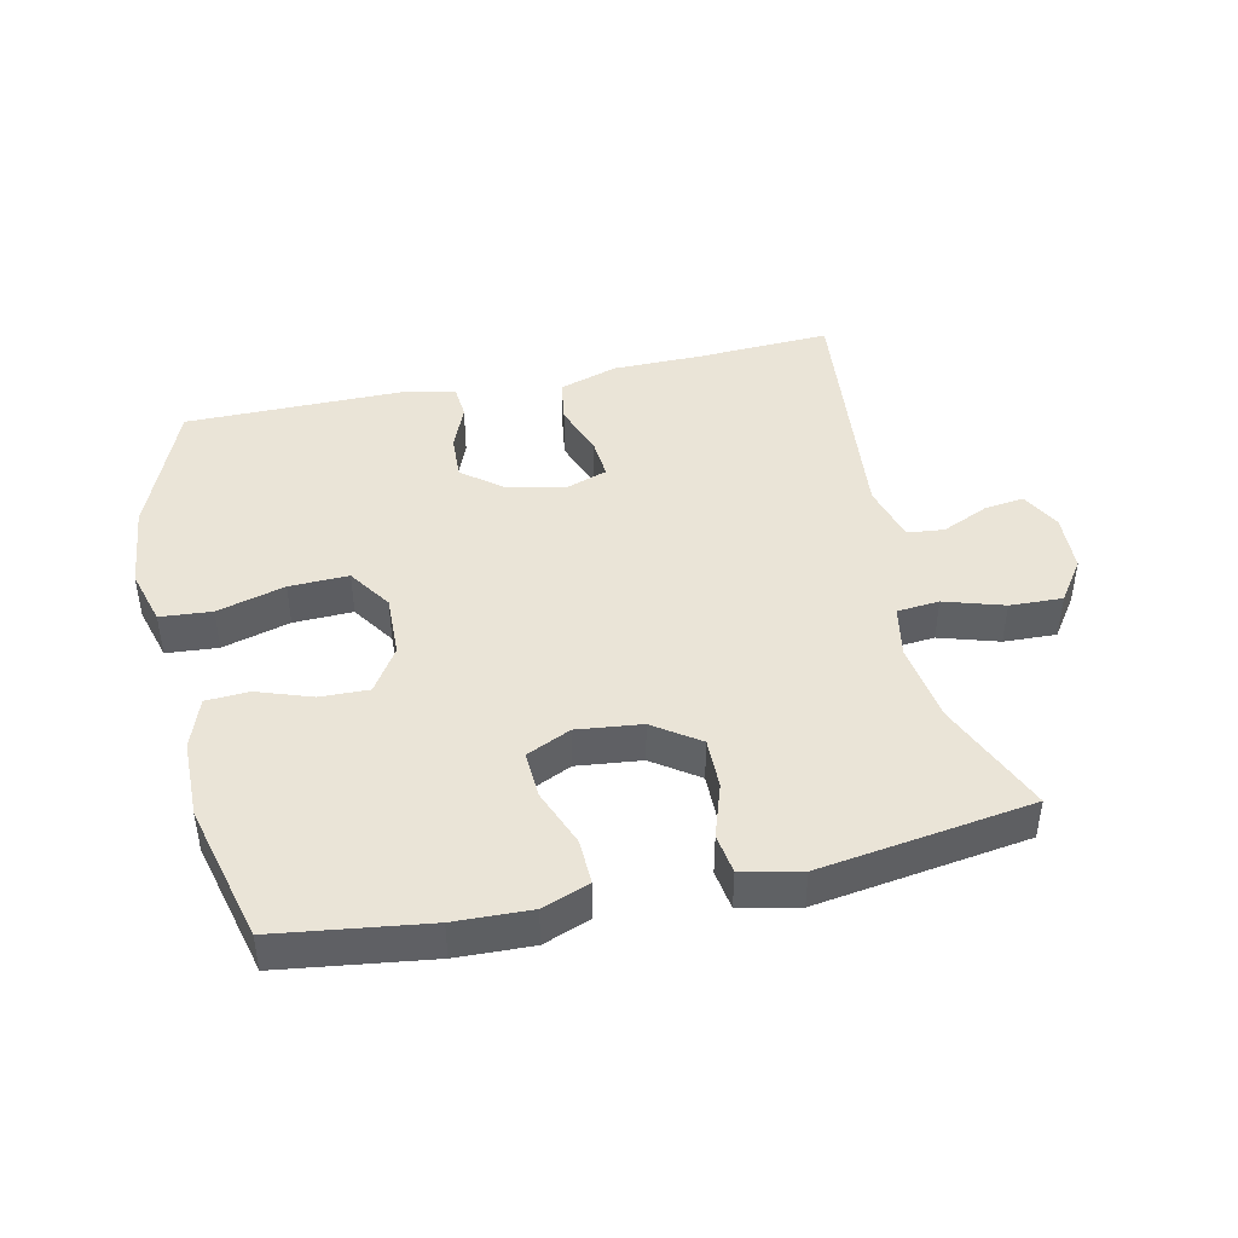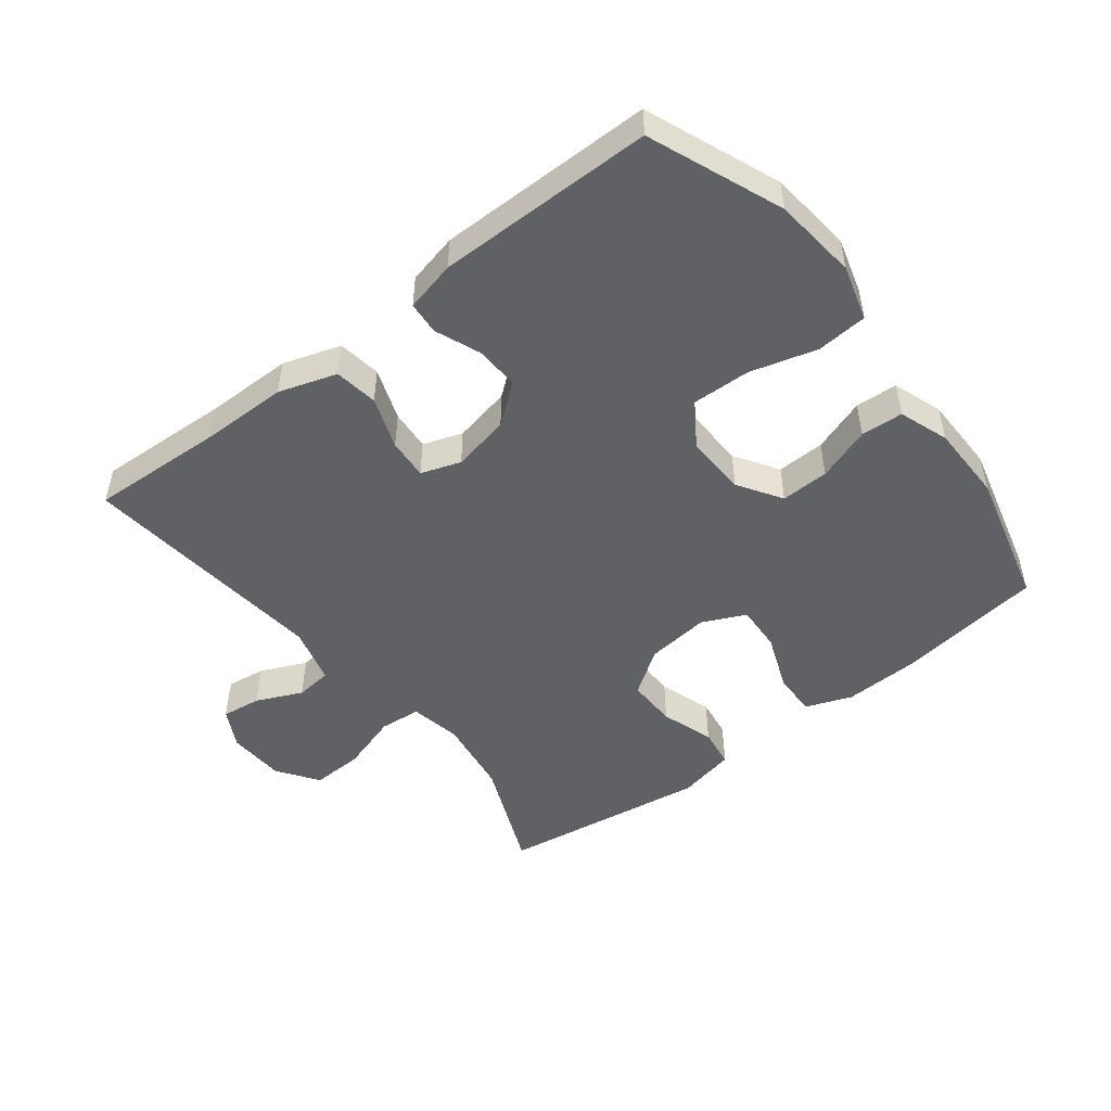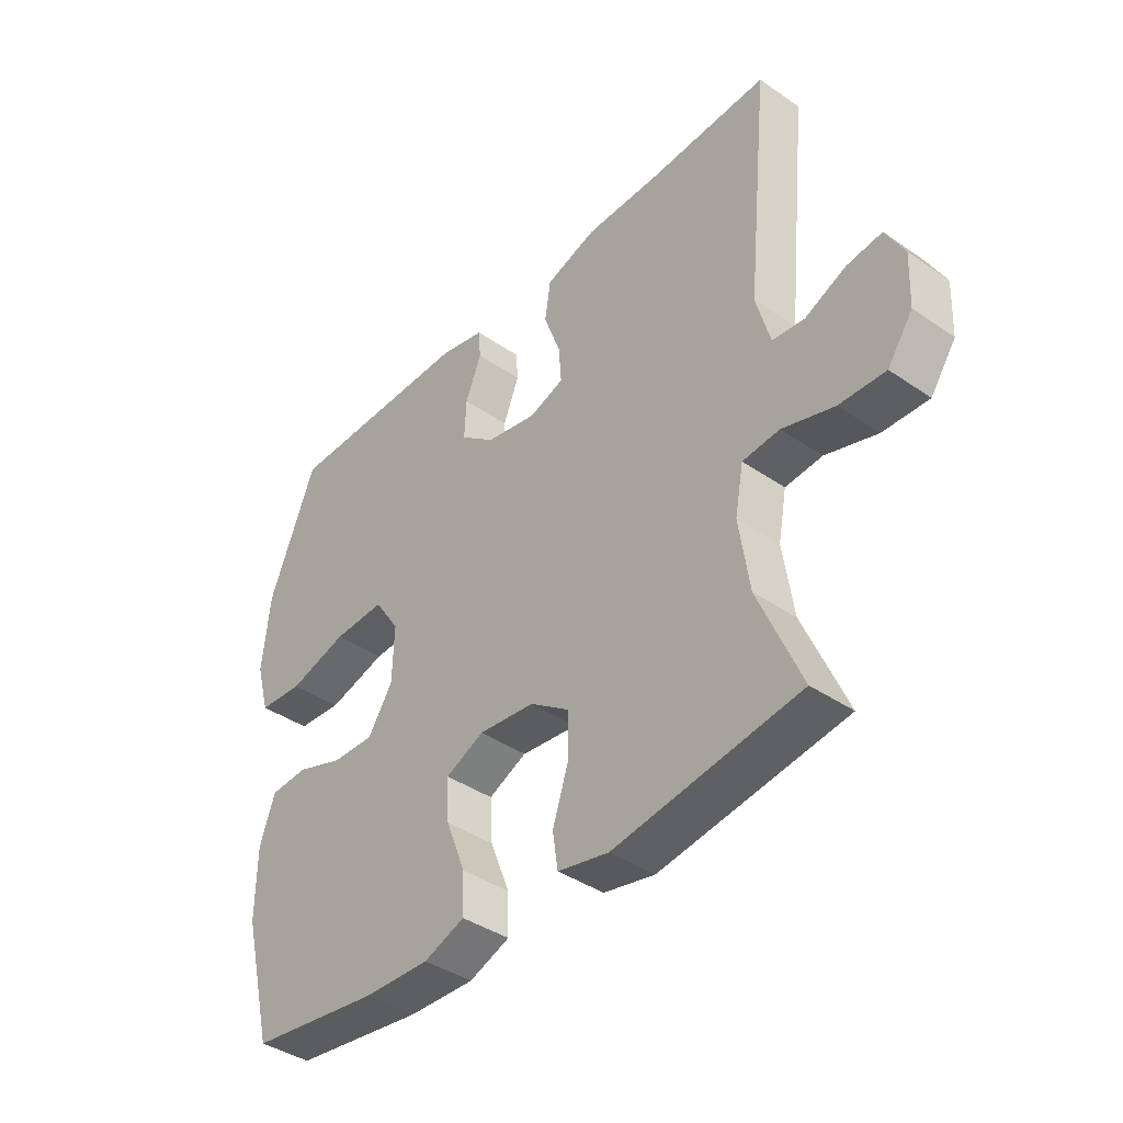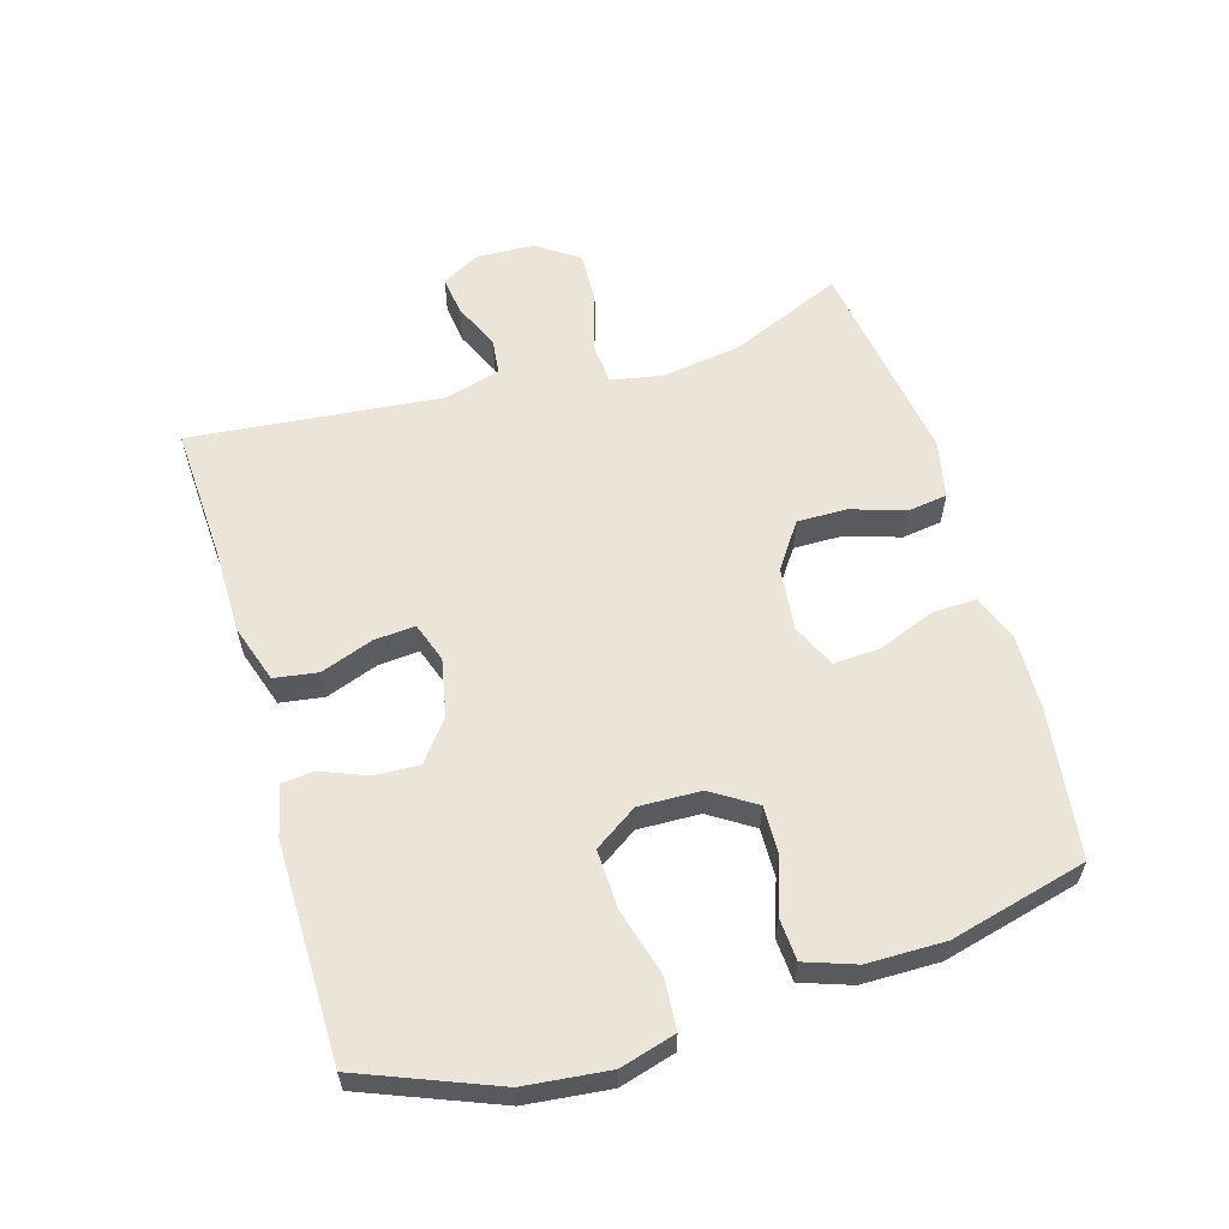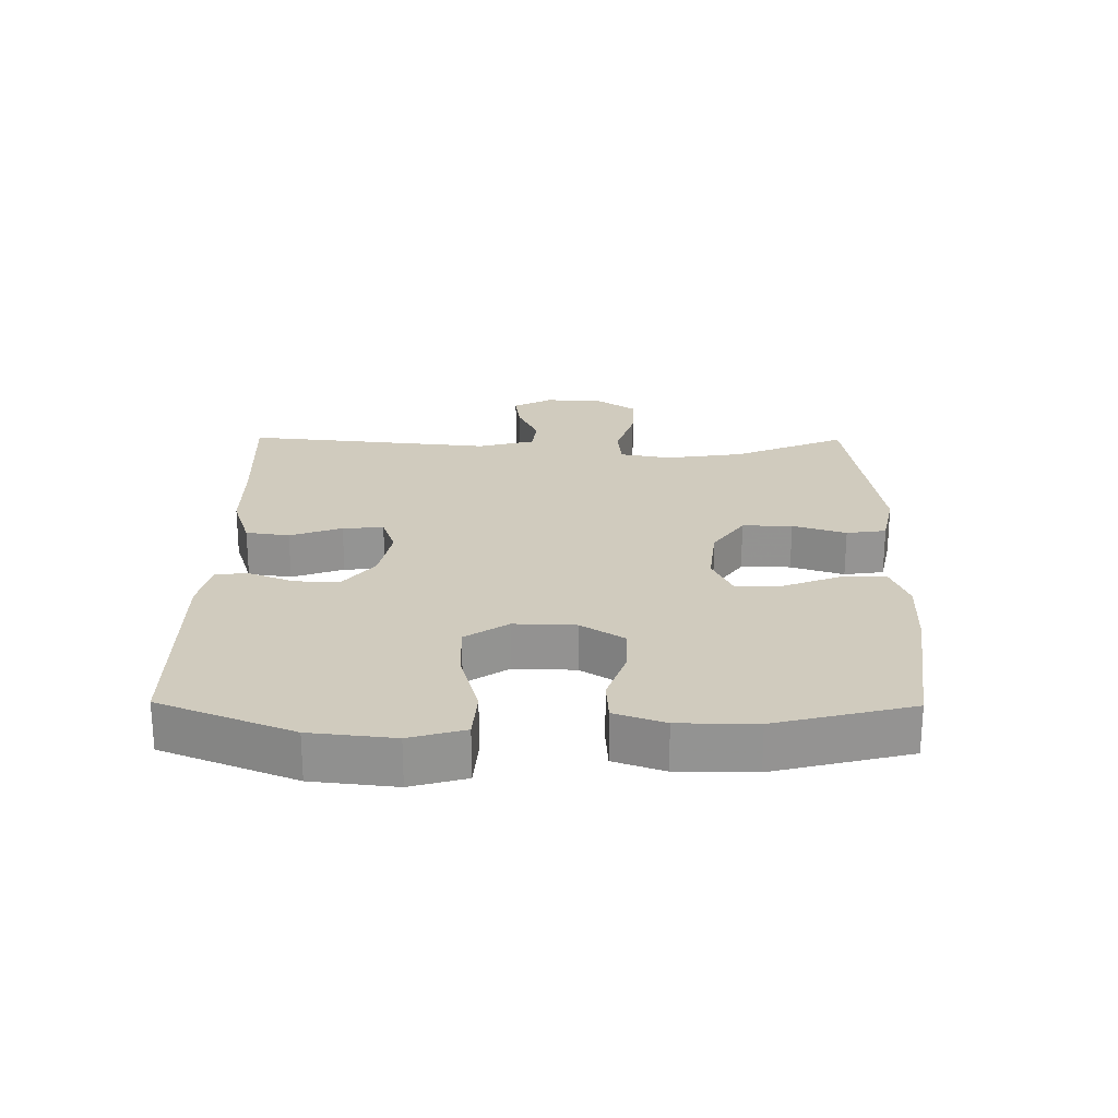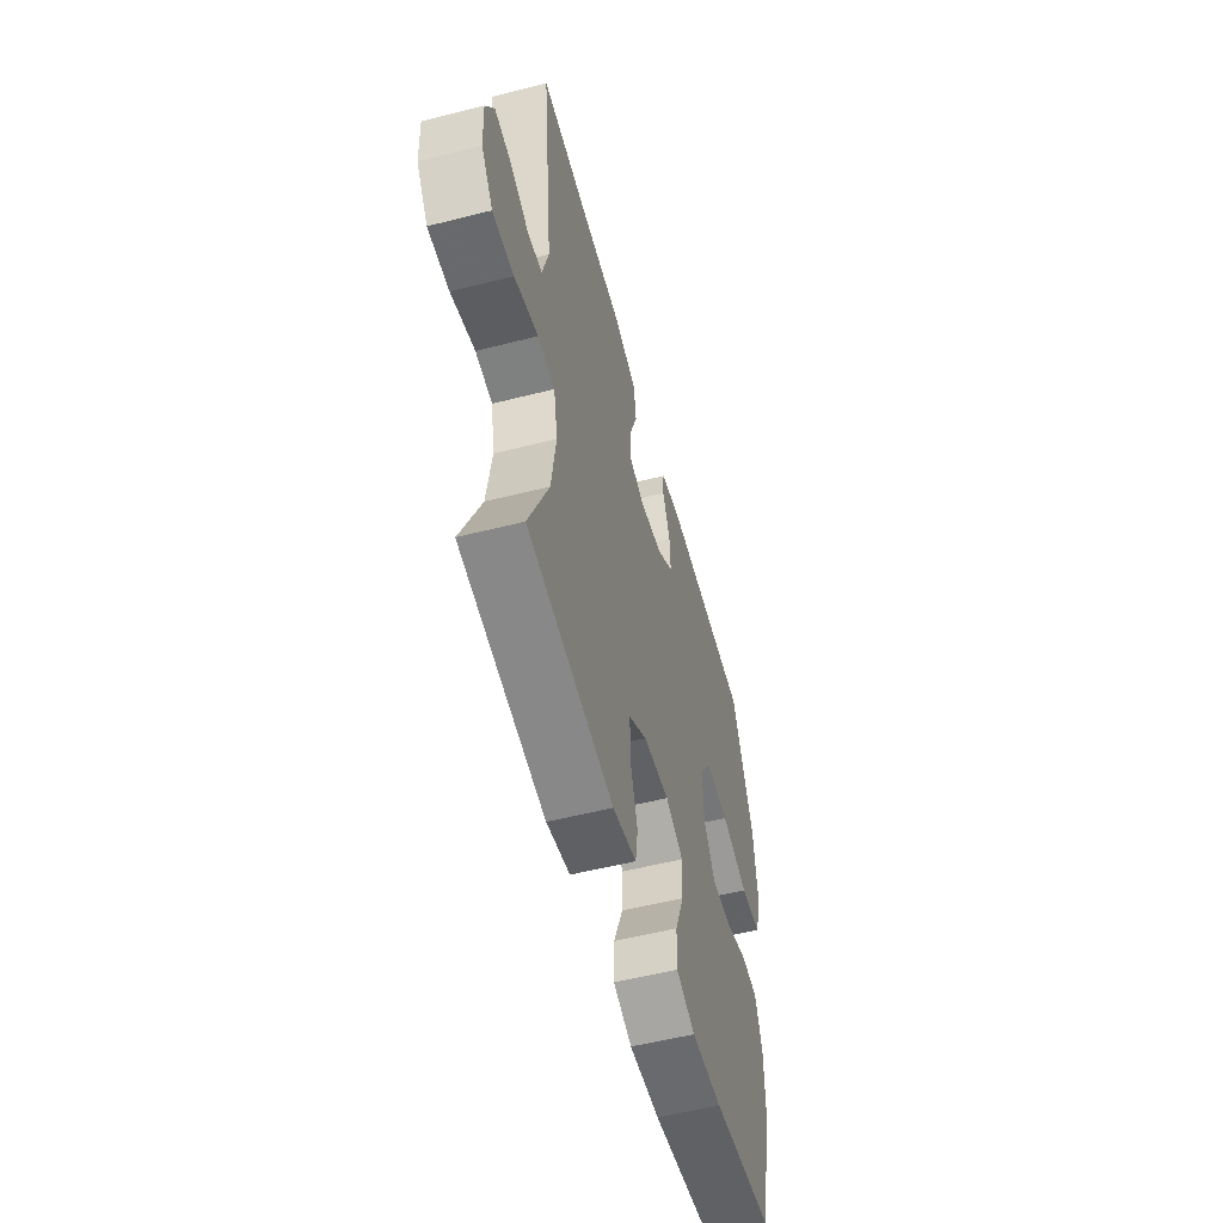
<metadata>
{"format":"obj","ext":"obj","renderer":"f3d","projection":"perspective","resolution":1024,"background":"white","views":[{"elev":43.8,"azim":167.6,"up":"+Y"},{"elev":-49.2,"azim":37.9,"up":"+Y"},{"elev":-40.1,"azim":-130.3,"up":"+Z"},{"elev":59.1,"azim":73.4,"up":"+Y"},{"elev":23.3,"azim":90.6,"up":"+Y"},{"elev":-54.9,"azim":-75.0,"up":"+Z"}]}
</metadata>
<code>
v 0.5 0.07 0.5
v 0.582 0.07 0.295
v 0.596 0.07 0.166
v 0.572 0.07 0.081
v 0.494 0.07 0.075
v 0.391 0.07 0.104
v 0.301 0.07 0.107
v 0.257 0.07 0.041
v 0.26 0.07 -0.054
v 0.303 0.07 -0.121
v 0.377 0.07 -0.119
v 0.46 0.07 -0.09
v 0.525 0.07 -0.094
v 0.552 0.07 -0.171
v 0.553 0.07 -0.29
v 0.5 0.07 -0.5
v 0.272 0.07 -0.531
v 0.157 0.07 -0.535
v 0.086 0.07 -0.508
v 0.088 0.07 -0.44
v 0.122 0.07 -0.353
v 0.126 0.07 -0.281
v 0.059 0.07 -0.25
v -0.039 0.07 -0.261
v -0.108 0.07 -0.309
v -0.107 0.07 -0.386
v -0.08 0.07 -0.468
v -0.089 0.07 -0.529
v -0.178 0.07 -0.548
v -0.5 0.07 -0.5
v -0.426 0.07 -0.326
v -0.408 0.07 -0.205
v -0.423 0.07 -0.126
v -0.487 0.07 -0.12
v -0.577 0.07 -0.148
v -0.657 0.07 -0.151
v -0.701 0.07 -0.088
v -0.705 0.07 0.001
v -0.673 0.07 0.061
v -0.612 0.07 0.053
v -0.541 0.07 0.021
v -0.485 0.07 0.027
v -0.461 0.07 0.115
v -0.5 0.07 0.5
v -0.295 0.07 0.49
v -0.16 0.07 0.489
v -0.071 0.07 0.46
v -0.061 0.07 0.393
v -0.09 0.07 0.313
v -0.095 0.07 0.25
v -0.034 0.07 0.229
v 0.055 0.07 0.247
v 0.116 0.07 0.295
v 0.113 0.07 0.363
v 0.085 0.07 0.433
v 0.089 0.07 0.483
v 0.167 0.07 0.501
v 0.5 0 0.5
v 0.582 0 0.295
v 0.596 0 0.166
v 0.572 0 0.081
v 0.494 0 0.075
v 0.391 0 0.104
v 0.301 0 0.107
v 0.257 0 0.041
v 0.26 0 -0.054
v 0.303 0 -0.121
v 0.377 0 -0.119
v 0.46 0 -0.09
v 0.525 0 -0.094
v 0.552 0 -0.171
v 0.553 0 -0.29
v 0.5 0 -0.5
v 0.272 0 -0.531
v 0.157 0 -0.535
v 0.086 0 -0.508
v 0.088 0 -0.44
v 0.122 0 -0.353
v 0.126 0 -0.281
v 0.059 0 -0.25
v -0.039 0 -0.261
v -0.108 0 -0.309
v -0.107 0 -0.386
v -0.08 0 -0.468
v -0.089 0 -0.529
v -0.178 0 -0.548
v -0.5 0 -0.5
v -0.426 0 -0.326
v -0.408 0 -0.205
v -0.423 0 -0.126
v -0.487 0 -0.12
v -0.577 0 -0.148
v -0.657 0 -0.151
v -0.701 0 -0.088
v -0.705 0 0.001
v -0.673 0 0.061
v -0.612 0 0.053
v -0.541 0 0.021
v -0.485 0 0.027
v -0.461 0 0.115
v -0.5 0 0.5
v -0.295 0 0.49
v -0.16 0 0.489
v -0.071 0 0.46
v -0.061 0 0.393
v -0.09 0 0.313
v -0.095 0 0.25
v -0.034 0 0.229
v 0.055 0 0.247
v 0.116 0 0.295
v 0.113 0 0.363
v 0.085 0 0.433
v 0.089 0 0.483
v 0.167 0 0.501
f 4 5 6
f 3 4 6
f 2 3 6
f 1 2 6
f 57 1 6
f 56 57 6
f 55 56 6
f 54 55 6
f 53 54 6 7
f 52 53 7 8
f 51 52 8 9
f 50 51 9 10
f 47 48 49
f 46 47 49
f 45 46 49
f 45 49 50
f 44 45 50
f 43 44 50
f 42 43 50 10
f 39 40 41
f 38 39 41
f 37 38 41
f 36 37 41
f 35 36 41
f 34 35 41
f 41 42 10
f 34 41 10
f 33 34 10
f 29 30 31
f 28 29 31
f 27 28 31
f 26 27 31
f 25 26 31 32
f 24 25 32 33
f 19 20 21
f 18 19 21
f 17 18 21
f 16 17 21
f 15 16 21
f 14 15 21
f 13 14 21
f 12 13 21
f 11 12 21
f 10 11 21 22
f 23 24 33 10
f 10 22 23
f 63 62 61
f 63 61 60
f 63 60 59
f 63 59 58
f 63 58 114
f 63 114 113
f 63 113 112
f 63 112 111
f 64 63 111 110
f 65 64 110 109
f 66 65 109 108
f 67 66 108 107
f 106 105 104
f 106 104 103
f 106 103 102
f 107 106 102
f 107 102 101
f 107 101 100
f 67 107 100 99
f 98 97 96
f 98 96 95
f 98 95 94
f 98 94 93
f 98 93 92
f 98 92 91
f 67 99 98
f 67 98 91
f 67 91 90
f 88 87 86
f 88 86 85
f 88 85 84
f 88 84 83
f 89 88 83 82
f 90 89 82 81
f 78 77 76
f 78 76 75
f 78 75 74
f 78 74 73
f 78 73 72
f 78 72 71
f 78 71 70
f 78 70 69
f 78 69 68
f 79 78 68 67
f 67 90 81 80
f 80 79 67
f 1 58 59 2
f 2 59 60 3
f 3 60 61 4
f 4 61 62 5
f 5 62 63 6
f 6 63 64 7
f 7 64 65 8
f 8 65 66 9
f 9 66 67 10
f 10 67 68 11
f 11 68 69 12
f 12 69 70 13
f 13 70 71 14
f 14 71 72 15
f 15 72 73 16
f 16 73 74 17
f 17 74 75 18
f 18 75 76 19
f 19 76 77 20
f 20 77 78 21
f 21 78 79 22
f 22 79 80 23
f 23 80 81 24
f 24 81 82 25
f 25 82 83 26
f 26 83 84 27
f 27 84 85 28
f 28 85 86 29
f 29 86 87 30
f 30 87 88 31
f 31 88 89 32
f 32 89 90 33
f 33 90 91 34
f 34 91 92 35
f 35 92 93 36
f 36 93 94 37
f 37 94 95 38
f 38 95 96 39
f 39 96 97 40
f 40 97 98 41
f 41 98 99 42
f 42 99 100 43
f 43 100 101 44
f 44 101 102 45
f 45 102 103 46
f 46 103 104 47
f 47 104 105 48
f 48 105 106 49
f 49 106 107 50
f 50 107 108 51
f 51 108 109 52
f 52 109 110 53
f 53 110 111 54
f 54 111 112 55
f 55 112 113 56
f 56 113 114 57
f 57 114 58 1

</code>
